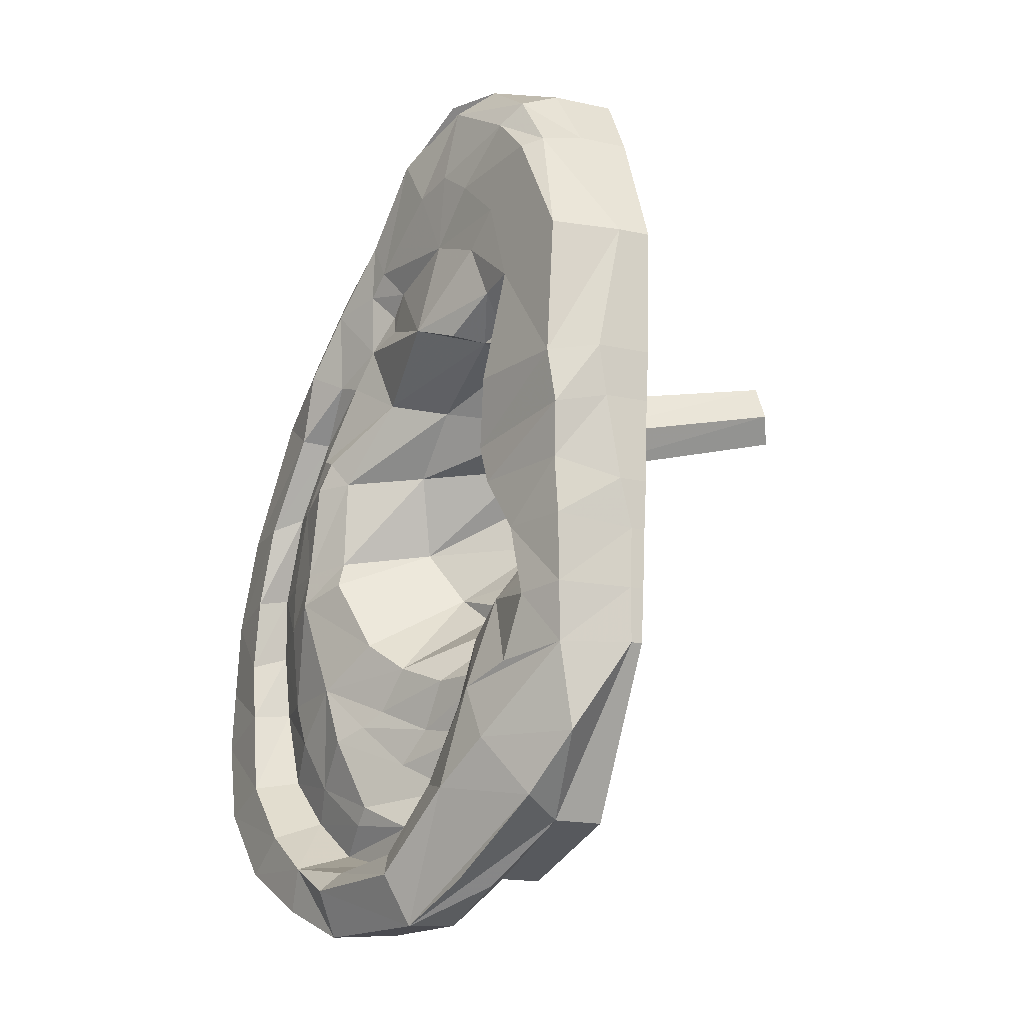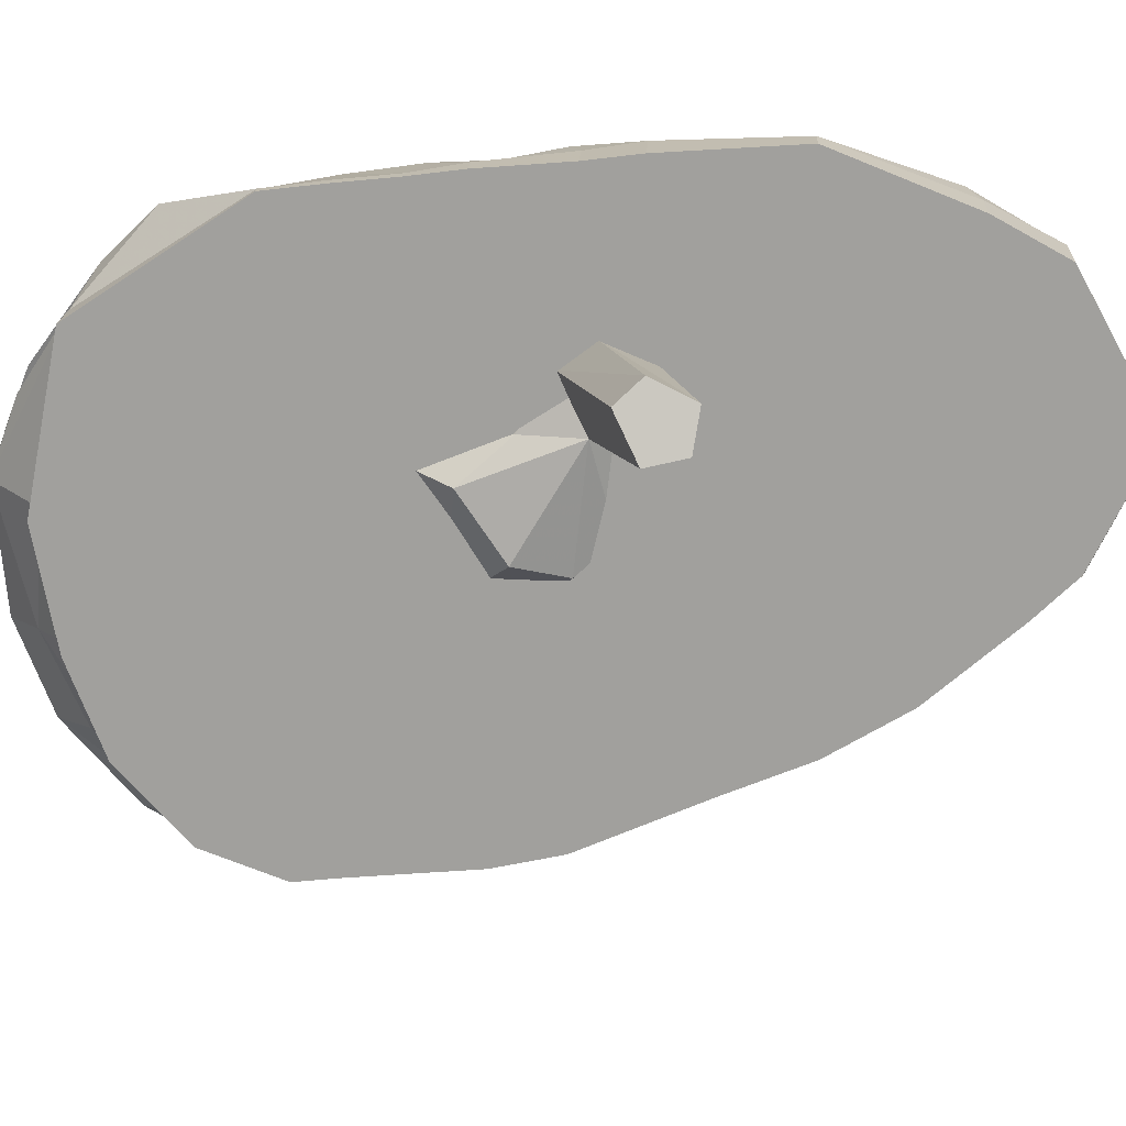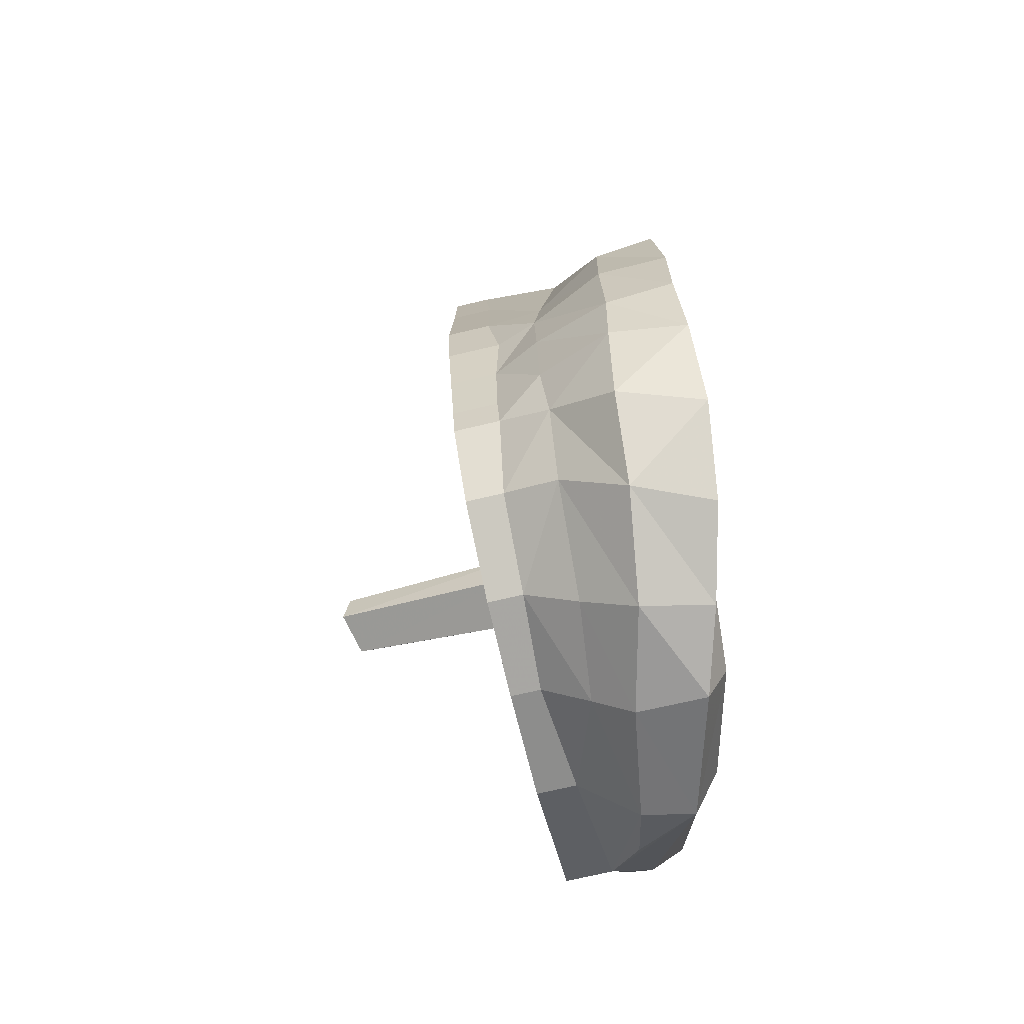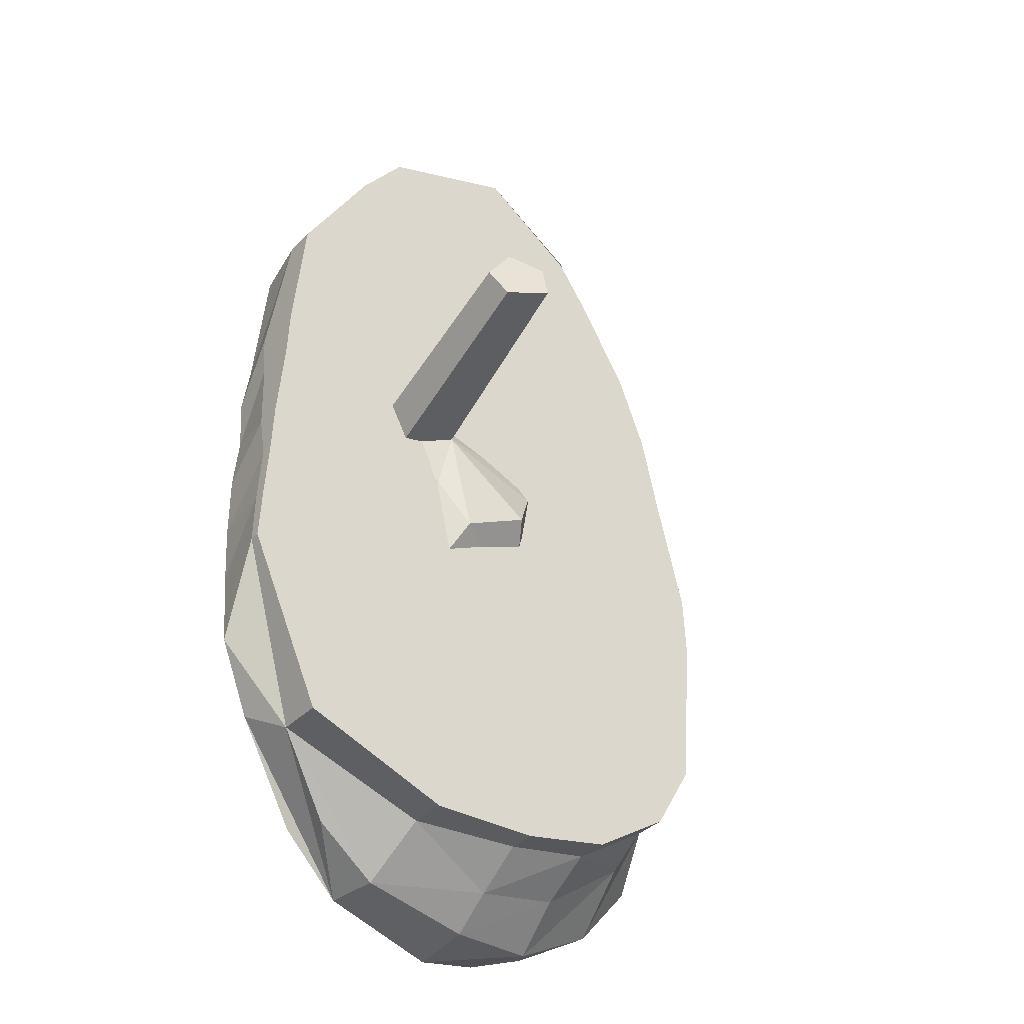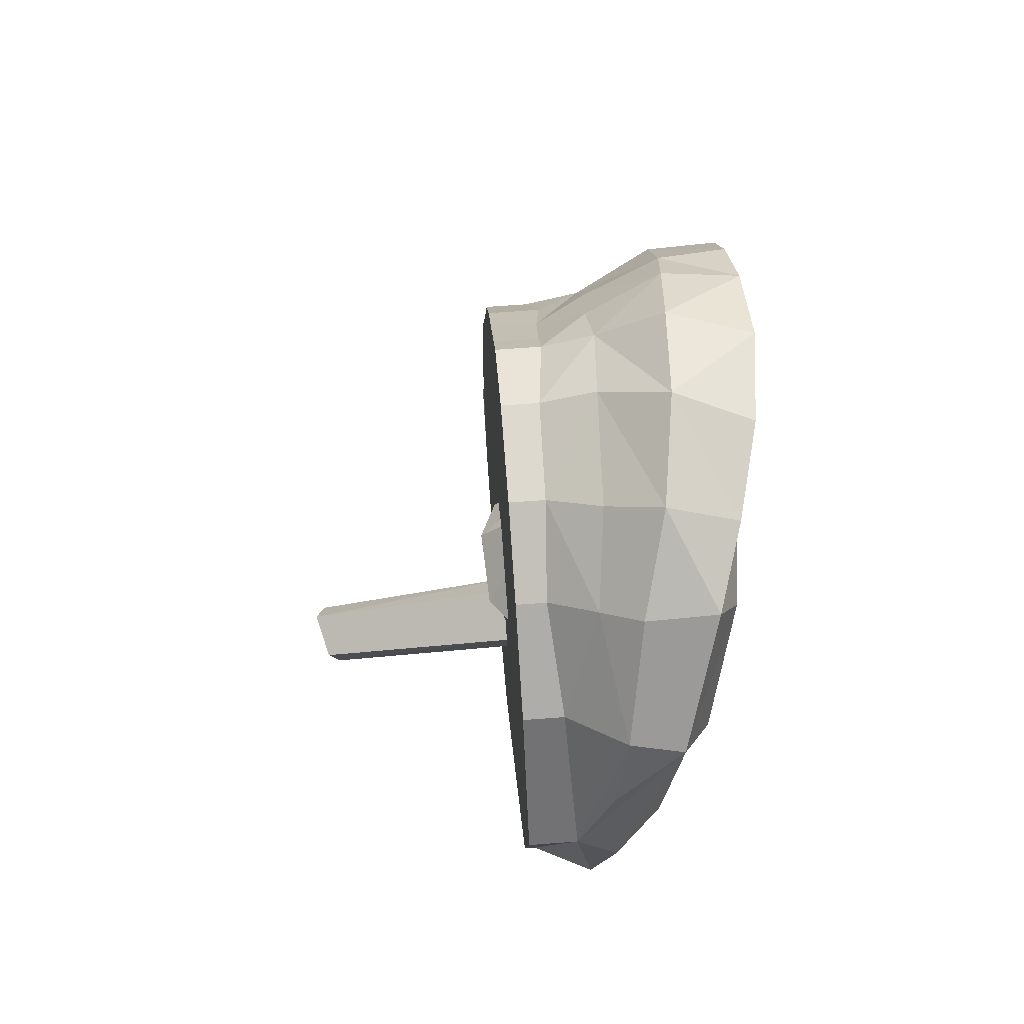
<metadata>
{"format":"obj","ext":"obj","renderer":"f3d","projection":"perspective","resolution":1024,"background":"white","views":[{"elev":-11.7,"azim":-114.3,"up":"+Z"},{"elev":-70.1,"azim":-82.5,"up":"+Y"},{"elev":-60.5,"azim":100.6,"up":"+Z"},{"elev":-39.2,"azim":-39.8,"up":"+Z"},{"elev":-73.7,"azim":91.1,"up":"+Z"}]}
</metadata>
<code>
v 0.008476 -0.06111 0.001273
v -0.004958 -0.05674 -0.003426
v -0.01017 -0.05357 0.004897
v 8.3e-05 0.03562 0.02387
v 0.01555 0.03936 0.02647
v 0.01298 0.02392 0.02209
v 0.004882 0.01151 -0.01711
v -0.004053 0.02872 -0.04438
v -0.005791 0.03184 -0.03662
v 0.00485 0.03644 -0.0217
v -0.000576 0.01801 -0.007214
v 0.005602 0.0401 -0.009236
v 0.02207 0.01154 0.002372
v 0.02497 0.02658 0.02187
v 0.05355 0.03728 0.01095
v -0.006495 0.04953 0.00738
v -0.0117 0.0443 0.04209
v -0.002713 0.04886 -0.01465
v -0.003465 0.0452 -0.02711
v -0.0129 0.04048 -0.04233
v -0.01086 0.03703 -0.05427
v 0.01621 0.02693 -0.05217
v 0.02098 0.004826 -0.01112
v 0.01885 0.008969 -0.02876
v 0.02192 0.01607 -0.06217
v 0.02881 0.003776 -0.04503
v 0.05618 0.005812 -0.01959
v 0.04956 0.001236 -0.03432
v 0.04893 0.009274 -0.007628
v 0.03202 0.05711 0.03307
v 0.01837 0.04979 0.02855
v 0.002114 0.04459 0.03947
v 0.009092 0.04725 0.05626
v 0.03074 0.05003 0.06318
v 0.05899 0.052 0.05441
v 0.07484 0.05711 0.03657
v 0.06663 0.05215 0.04796
v 0.0732 0.05823 0.05636
v 0.06663 0.05268 0.01521
v 0.008151 0.03656 0.02968
v 0.006654 0.01078 0.007622
v -0.001585 0.04485 0.06732
v 0.01488 0.04723 0.08009
v 0.02606 0.05006 0.08711
v 0.03989 0.05278 0.08356
v 0.06561 0.05693 0.06332
v 0.07092 0.05844 0.07391
v 0.09141 0.06277 0.02678
v 0.08277 0.06049 0.02445
v 0.09576 0.067 -0.000218
v 0.08865 0.06739 -0.002601
v 0.1076 0.06966 -0.01734
v 0.09198 0.07051 -0.01187
v 0.08361 0.06281 -0.01065
v 0.09657 0.07205 -0.04208
v 0.07739 0.03368 -0.03539
v 0.06577 0.02533 -0.05282
v 0.07122 0.03886 -0.008827
v 0.08458 0.0635 -0.03949
v 0.08297 0.06594 -0.0471
v 0.0688 0.0594 -0.07021
v 0.04152 0.04401 -0.08462
v 0.0187 0.03505 -0.08305
v 0.05671 0.05163 -0.07922
v 0.05153 0.02182 -0.06154
v -0.002009 0.04296 -0.06339
v -0.01987 0.04256 -0.06102
v -0.02184 0.04675 -0.04377
v -0.02134 0.04898 -0.08581
v -0.02852 0.04612 -0.0657
v 0.01234 0.04384 -0.07487
v -0.005333 0.05451 -0.09255
v -0.04227 0.03964 -0.08182
v -0.04302 0.04018 -0.06345
v -0.04308 0.04048 -0.04233
v -0.04137 0.04079 -0.02455
v -0.009607 0.04937 -0.02705
v -0.04244 0.04088 -0.007295
v -0.03946 0.04222 0.009711
v 0.007833 0.05152 -0.09651
v 0.01683 0.05794 -0.1214
v -0.000425 0.06119 -0.1235
v -0.01724 0.0547 -0.1091
v -0.02792 0.04341 -0.127
v -0.04257 0.03576 -0.1085
v 0.02429 0.06991 -0.1496
v 0.02224 0.06209 -0.1657
v 0.06339 0.07776 -0.1539
v 0.06568 0.07167 -0.169
v 0.08503 0.07817 -0.146
v 0.03204 0.06571 -0.143
v 0.06282 0.07054 -0.148
v 0.01851 0.03392 -0.09953
v 0.08566 0.05947 -0.1415
v 0.1021 0.06423 -0.1296
v 0.06464 0.05523 -0.1452
v 0.1012 0.08132 -0.1349
v 0.1168 0.08323 -0.1471
v 0.1189 0.08318 -0.1165
v 0.138 0.08507 -0.1255
v 0.1506 0.08301 -0.09995
v 0.118 0.06766 -0.1143
v 0.1281 0.0682 -0.08906
v 0.01942 0.03345 -0.1279
v 0.03536 0.04526 -0.1428
v 0.03112 0.03672 -0.1028
v 0.0414 0.03907 -0.1208
v 0.0515 0.05191 -0.1331
v 0.05787 0.05088 -0.1118
v 0.04966 0.04587 -0.1004
v 0.06854 0.06033 -0.1257
v 0.07372 0.06072 -0.1315
v 0.0933 0.06616 -0.118
v 0.0787 0.06681 -0.1028
v 0.0713 0.06044 -0.09819
v 0.06548 0.05559 -0.0932
v 0.08595 0.06872 -0.08443
v 0.1043 0.07006 -0.1015
v 0.1091 0.07145 -0.08782
v 0.09804 0.07321 -0.05288
v 0.1146 0.07177 -0.05981
v 0.132 0.0686 -0.0677
v 0.1144 0.07129 -0.04398
v 0.1307 0.06902 -0.04627
v 0.1278 0.08148 -0.09008
v 0.1324 0.08085 -0.07127
v 0.1314 0.07936 -0.04777
v 0.1205 0.06704 -0.01715
v 0.1066 0.06228 0.008531
v 0.1091 0.0711 0.009961
v 0.1258 0.07645 -0.02097
v 0.1554 0.08046 -0.07906
v 0.1535 0.07956 -0.05409
v 0.1476 0.07578 -0.02262
v 0.1013 0.07044 0.0322
v 0.08859 0.0648 0.05221
v 0.05021 0.05456 0.09831
v 0.05861 0.04539 0.1095
v 0.079 0.05239 0.08259
v 0.06256 0.05363 0.04144
v 0.09547 0.05998 0.06073
v 0.1107 0.06538 0.04012
v 0.1256 0.07032 0.01834
v 0.02882 0.03012 0.1226
v 0.0424 0.04023 0.1204
v 0.02475 0.04575 0.1104
v -0.0025 0.04179 0.0971
v -0.007996 0.03621 0.1037
v -0.01744 0.04089 0.08469
v -0.02143 0.03491 0.08683
v -0.03716 0.03901 0.0528
v -0.006787 0.02315 0.1086
v -0.02087 0.02093 0.08945
v -0.0422 0.01792 0.0514
v -0.04442 0.02661 0.01176
v -0.04461 0.02432 -0.004256
v -0.04611 0.02056 -0.03062
v -0.0463 0.01702 -0.04614
v -0.04681 0.0178 -0.06469
v -0.04699 0.01783 -0.08164
v 0.06979 0.00044 0.1032
v 0.06225 0.02186 0.1123
v 0.03712 0.01352 0.1256
v 0.08047 0.008731 0.08981
v 0.08147 0.03916 0.08721
v 0.09988 0.01077 0.06084
v 0.09603 0.04953 0.06194
v 0.111 0.01296 0.03559
v 0.1102 0.04102 0.03728
v 0.1115 0.05107 0.03856
v 0.1255 0.05347 0.01383
v 0.1454 0.05726 -0.02445
v 0.1219 0.03976 0.01042
v 0.1308 0.03563 -0.02719
v 0.1182 0.01622 0.009643
v 0.137 0.03473 -0.0498
v 0.1317 0.02217 -0.05034
v 0.1309 0.02128 -0.06957
v 0.1297 0.01815 -0.02978
v 0.1515 0.05794 -0.05332
v 0.1399 0.03584 -0.0709
v 0.1379 0.03625 -0.09026
v 0.1514 0.05928 -0.09772
v 0.1531 0.05958 -0.07995
v 0.1441 0.05896 -0.1224
v 0.1253 0.05921 -0.1455
v 0.0959 0.05634 -0.1629
v 0.1221 0.03841 -0.1291
v 0.1349 0.03841 -0.1087
v 0.1301 0.02161 -0.08926
v 0.1299 0.02238 -0.1009
v 0.1177 0.02138 -0.1239
v 0.09257 0.02256 -0.1413
v 0.09075 0.07795 -0.1602
v 0.06374 0.05003 -0.1683
v 0.09314 0.0392 -0.151
v 0.06349 0.03742 -0.1589
v 0.06326 0.02241 -0.1485
v 0.02782 0.02717 -0.1504
v 0.02463 0.04574 -0.1654
v 0.002289 0.04231 -0.1535
v -0.001365 0.05523 -0.152
v -0.02036 0.03098 -0.1341
v 0.003324 0.04031 0.008314
v 0.09214 0.0117 -0.1419
v 0.1172 0.009847 -0.1244
v 0.1294 0.008256 -0.1016
v -0.02096 0.01591 -0.1348
v -0.04713 0.01441 -0.08181
v -0.04698 0.01359 -0.06489
v -0.04648 0.01267 -0.04634
v -0.04646 0.01194 -0.03104
v -0.04516 0.01063 -0.004916
v -0.04509 0.009859 0.01095
v -0.0426 0.007834 0.05091
v -0.0215 0.005165 0.08869
v -0.00757 0.003688 0.1077
v 0.03662 0.001078 0.125
v 0.06981 0.000789 0.1032
v 0.08016 0.001037 0.08944
v 0.09952 0.001657 0.0604
v 0.1106 0.00243 0.03508
v 0.1176 0.003402 0.009026
v 0.1292 0.004836 -0.03042
v 0.131 0.005759 -0.05113
v 0.1303 0.006712 -0.07028
v 0.1295 0.007689 -0.08994
v 0.06289 0.01322 -0.149
v 0.02732 0.01474 -0.151
v 0.008003 -0.05925 0.01273
v -0.002558 -0.05477 0.01623
f 1 2 3
f 4 5 6
f 7 8 9
f 10 11 9
f 11 10 12
f 13 14 15
f 14 5 15
f 6 5 14
f 16 17 4
f 12 18 16
f 12 10 19
f 10 9 20
f 9 8 21
f 22 8 7
f 7 23 24
f 25 22 24
f 26 24 23
f 23 27 28
f 27 23 29
f 23 13 29
f 30 31 32
f 33 32 17
f 33 34 30
f 34 35 30
f 36 37 38
f 38 37 35
f 39 30 36
f 30 5 31
f 17 32 40
f 14 13 41
f 32 31 5
f 4 40 5
f 34 33 42
f 34 43 44
f 34 45 46
f 38 46 47
f 48 49 36
f 49 39 36
f 39 49 50
f 51 50 52
f 51 53 54
f 54 53 55
f 55 53 52
f 39 15 5
f 56 57 28
f 56 27 29
f 58 29 13
f 15 39 54
f 58 54 59
f 59 60 56
f 56 60 61
f 25 62 63
f 64 62 25
f 64 65 57
f 57 65 25
f 8 66 21
f 66 67 21
f 21 67 68
f 68 19 20
f 66 69 70
f 71 66 8
f 63 71 22
f 72 66 71
f 69 66 72
f 73 74 70
f 68 70 74
f 68 75 76
f 77 76 78
f 18 19 77
f 79 16 18
f 17 16 79
f 77 19 68
f 72 80 81
f 82 83 72
f 83 82 84
f 72 83 73
f 83 84 85
f 86 82 81
f 87 86 88
f 89 88 90
f 86 91 92
f 93 80 71
f 90 94 95
f 96 94 90
f 90 88 92
f 90 97 98
f 97 99 100
f 101 100 99
f 97 95 102
f 99 102 103
f 93 104 81
f 91 81 104
f 91 105 96
f 104 93 106
f 104 107 108
f 108 96 105
f 109 107 106
f 110 106 63
f 63 106 93
f 107 109 111
f 111 112 108
f 108 112 94
f 95 94 112
f 113 112 111
f 114 111 109
f 115 109 110
f 116 110 62
f 64 61 117
f 113 114 117
f 113 118 102
f 103 102 118
f 118 117 119
f 120 117 61
f 119 117 120
f 119 121 122
f 121 120 55
f 120 60 59
f 121 123 124
f 114 115 117
f 116 117 115
f 125 103 122
f 126 122 124
f 127 124 128
f 52 128 124
f 128 52 50
f 129 50 49
f 48 130 129
f 129 130 131
f 125 126 132
f 133 132 126
f 133 127 131
f 134 131 130
f 135 130 48
f 48 36 136
f 137 138 139
f 137 47 46
f 37 140 35
f 37 36 140
f 30 35 140
f 47 139 141
f 136 141 142
f 135 142 143
f 144 145 138
f 44 43 147
f 146 147 148
f 43 42 149
f 147 149 150
f 150 149 151
f 151 149 42
f 148 152 144
f 148 150 153
f 150 151 154
f 79 155 154
f 155 79 78
f 156 78 76
f 157 76 75
f 158 75 74
f 159 74 73
f 73 85 160
f 161 162 163
f 162 161 164
f 162 165 139
f 165 164 166
f 167 166 168
f 169 170 167
f 170 142 167
f 142 141 167
f 152 163 144
f 142 170 171
f 172 171 173
f 174 173 175
f 168 175 173
f 169 173 171
f 176 177 178
f 179 177 176
f 174 176 180
f 172 180 133
f 134 143 171
f 181 182 183
f 184 180 176
f 180 184 132
f 101 132 184
f 101 183 185
f 100 185 186
f 187 186 188
f 189 188 186
f 189 185 183
f 182 181 178
f 182 190 191
f 189 191 192
f 188 192 193
f 186 187 194
f 89 194 187
f 195 187 196
f 197 196 193
f 197 198 199
f 197 200 195
f 195 200 87
f 87 200 201
f 87 202 84
f 200 199 203
f 203 85 84
f 167 141 139
f 68 67 70
f 203 160 85
f 12 204 11
f 4 11 204
f 205 206 207
f 30 140 36
f 39 51 54
f 208 209 160
f 209 210 159
f 210 211 158
f 211 212 157
f 212 213 156
f 213 214 155
f 214 215 154
f 215 216 153
f 216 217 152
f 217 218 163
f 218 219 161
f 219 220 164
f 220 221 166
f 221 222 168
f 222 223 175
f 223 224 179
f 224 225 177
f 225 226 178
f 226 227 190
f 227 207 191
f 207 206 192
f 206 205 193
f 205 228 198
f 228 229 199
f 229 208 203
f 3 2 7
f 2 1 23
f 1 230 13
f 230 231 41
f 231 3 11
f 1 3 231
f 4 6 41
f 7 9 11
f 16 4 204
f 12 16 204
f 12 19 18
f 10 20 19
f 9 21 20
f 22 7 24
f 25 24 26
f 26 23 28
f 30 32 33
f 33 17 42
f 38 35 46
f 17 40 4
f 14 41 6
f 32 5 40
f 34 42 43
f 34 44 45
f 34 46 35
f 38 47 136
f 39 50 51
f 51 52 53
f 54 55 59
f 55 52 123
f 39 5 30
f 56 28 27
f 56 29 58
f 58 13 15
f 15 54 58
f 58 59 56
f 56 61 57
f 64 25 65
f 64 57 61
f 57 25 26
f 21 68 20
f 66 70 67
f 71 8 22
f 63 22 25
f 72 71 80
f 73 70 69
f 68 74 75
f 68 76 77
f 77 78 18
f 79 18 78
f 17 79 151
f 72 81 82
f 72 73 69
f 83 85 73
f 86 81 91
f 87 88 89
f 89 90 194
f 86 92 88
f 93 71 63
f 90 95 97
f 96 90 92
f 90 98 194
f 97 100 98
f 101 99 125
f 97 102 99
f 99 103 125
f 93 81 80
f 91 104 105
f 91 96 92
f 104 106 107
f 104 108 105
f 109 106 110
f 110 63 62
f 107 111 108
f 108 94 96
f 95 112 113
f 113 111 114
f 114 109 115
f 115 110 116
f 116 62 64
f 64 117 116
f 113 117 118
f 113 102 95
f 103 118 119
f 120 61 60
f 119 120 121
f 119 122 103
f 121 55 123
f 120 59 55
f 121 124 122
f 125 122 126
f 126 124 127
f 127 128 131
f 52 124 123
f 128 50 129
f 129 49 48
f 129 131 128
f 125 132 101
f 133 126 127
f 133 131 134
f 134 130 143
f 48 136 135
f 137 139 47
f 137 46 45
f 47 141 136
f 136 142 135
f 135 143 130
f 144 138 137
f 146 137 45
f 44 147 146
f 146 148 144
f 43 149 147
f 147 150 148
f 151 42 17
f 138 144 163
f 148 153 152
f 150 154 153
f 79 154 151
f 155 78 156
f 156 76 157
f 157 75 158
f 158 74 159
f 159 73 160
f 162 164 165
f 162 139 138
f 165 166 167
f 167 168 169
f 142 171 143
f 172 173 174
f 174 175 179
f 168 173 169
f 169 171 170
f 176 178 181
f 179 176 174
f 174 180 172
f 172 133 134
f 134 171 172
f 181 183 184
f 184 176 181
f 180 132 133
f 101 184 183
f 101 185 100
f 100 186 98
f 187 188 196
f 189 186 185
f 189 183 182
f 182 178 190
f 182 191 189
f 189 192 188
f 188 193 196
f 186 194 98
f 89 187 195
f 195 196 197
f 197 193 198
f 197 199 200
f 195 87 89
f 87 201 203
f 87 84 82
f 200 203 201
f 167 139 165
f 205 207 227
f 208 160 203
f 209 159 160
f 210 158 159
f 211 157 158
f 212 156 157
f 213 155 156
f 214 154 155
f 215 153 154
f 216 152 153
f 217 163 152
f 218 161 163
f 219 164 161
f 220 166 164
f 221 168 166
f 222 175 168
f 223 179 175
f 224 177 179
f 225 178 177
f 226 190 178
f 227 191 190
f 207 192 191
f 206 193 192
f 205 198 193
f 228 199 198
f 229 203 199
f 3 7 11
f 2 23 7
f 1 13 23
f 230 41 13
f 231 11 41
f 1 231 230
f 4 41 11
f 38 136 36
f 57 26 28
f 146 45 44
f 138 163 162
f 87 203 84
f 87 82 86
f 205 227 226
f 205 226 225
f 205 225 224
f 205 224 223
f 205 223 222
f 205 222 221
f 205 221 220
f 205 220 219
f 205 219 218
f 205 218 217
f 205 217 216
f 205 216 215
f 205 215 214
f 205 214 213
f 205 213 212
f 205 212 211
f 205 211 210
f 205 210 209
f 205 209 208
f 205 208 229
f 205 229 228
f 146 144 137

</code>
